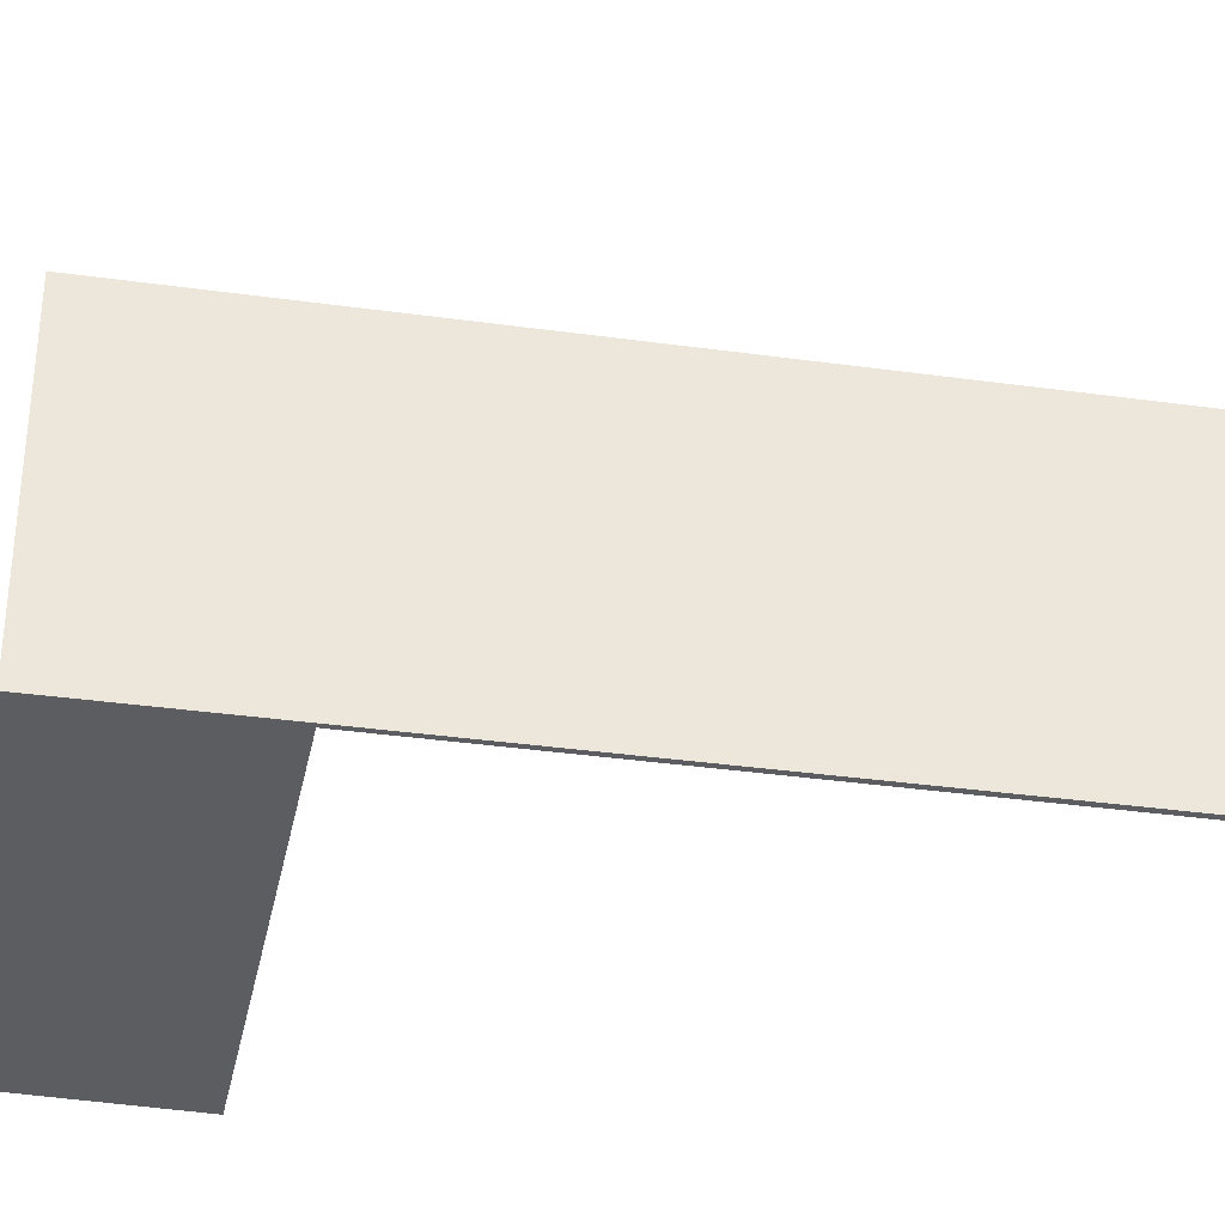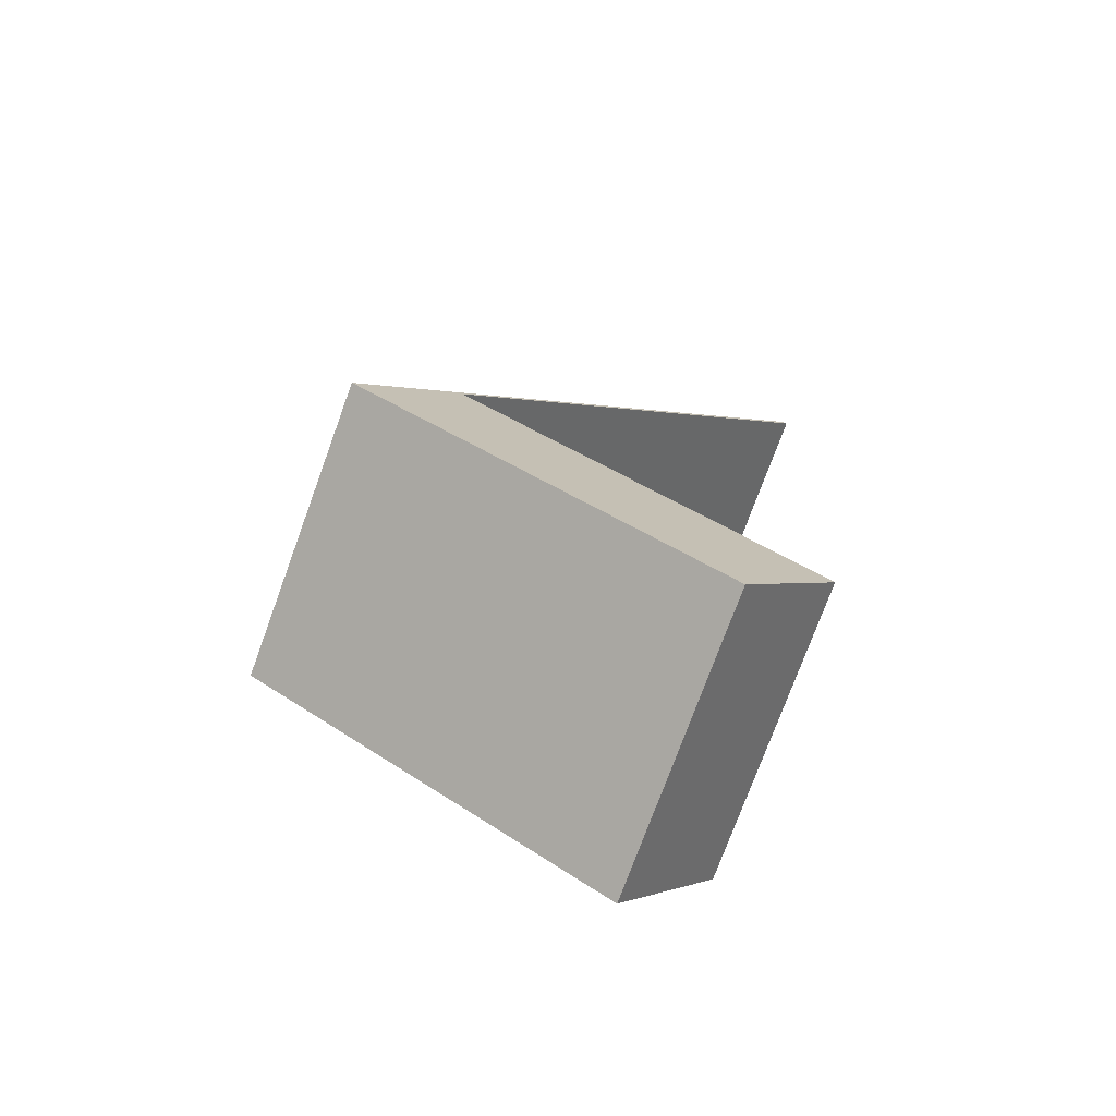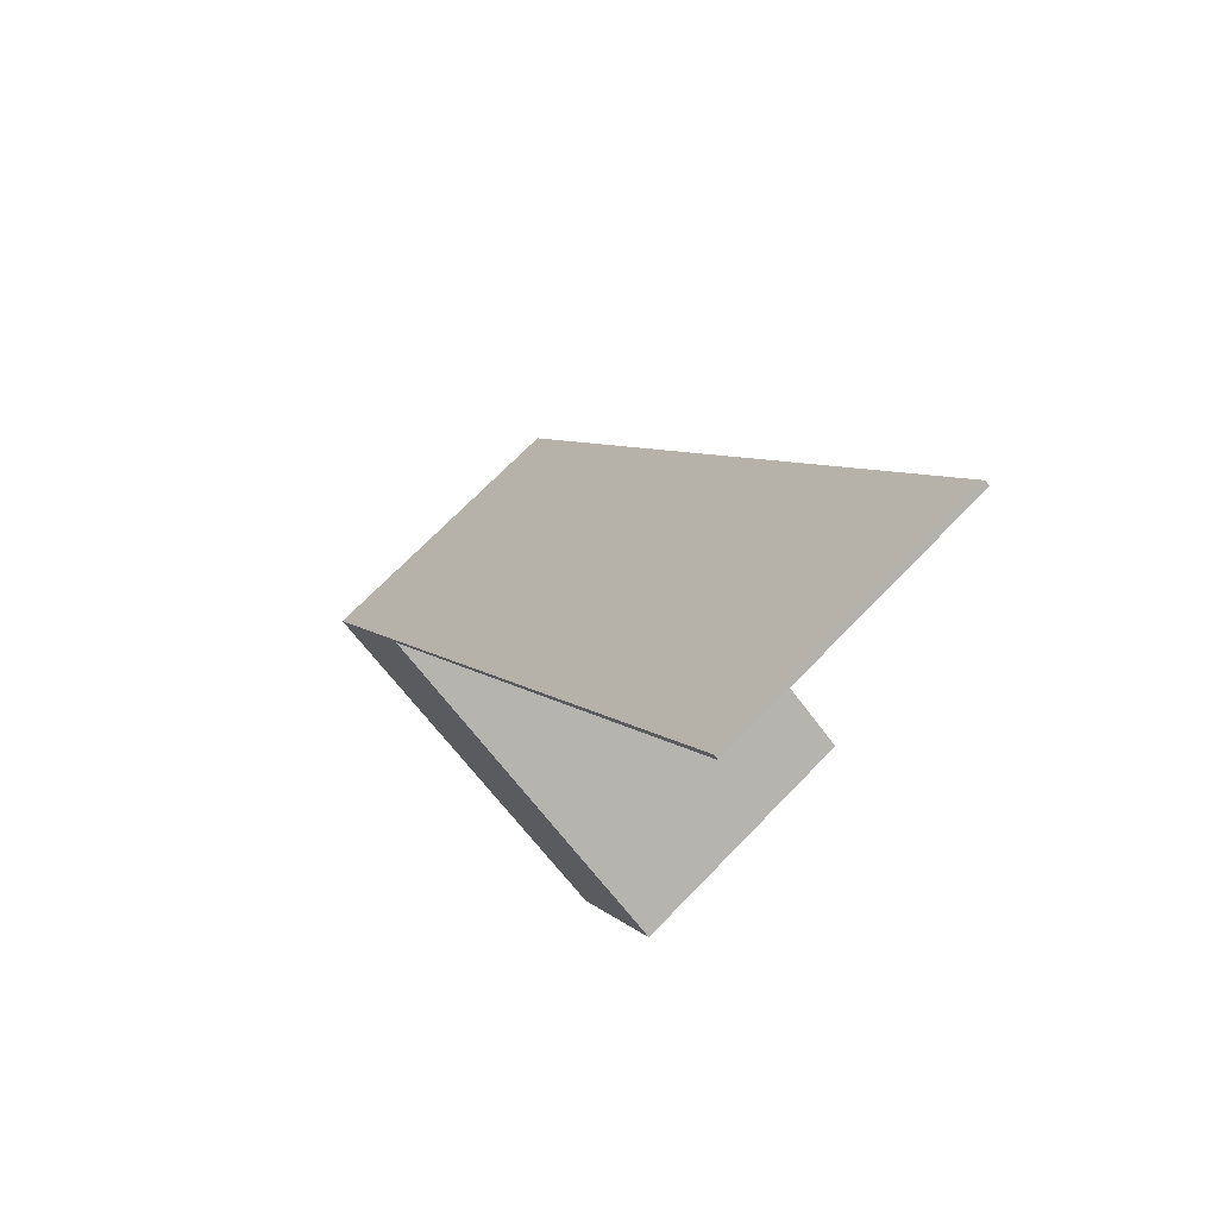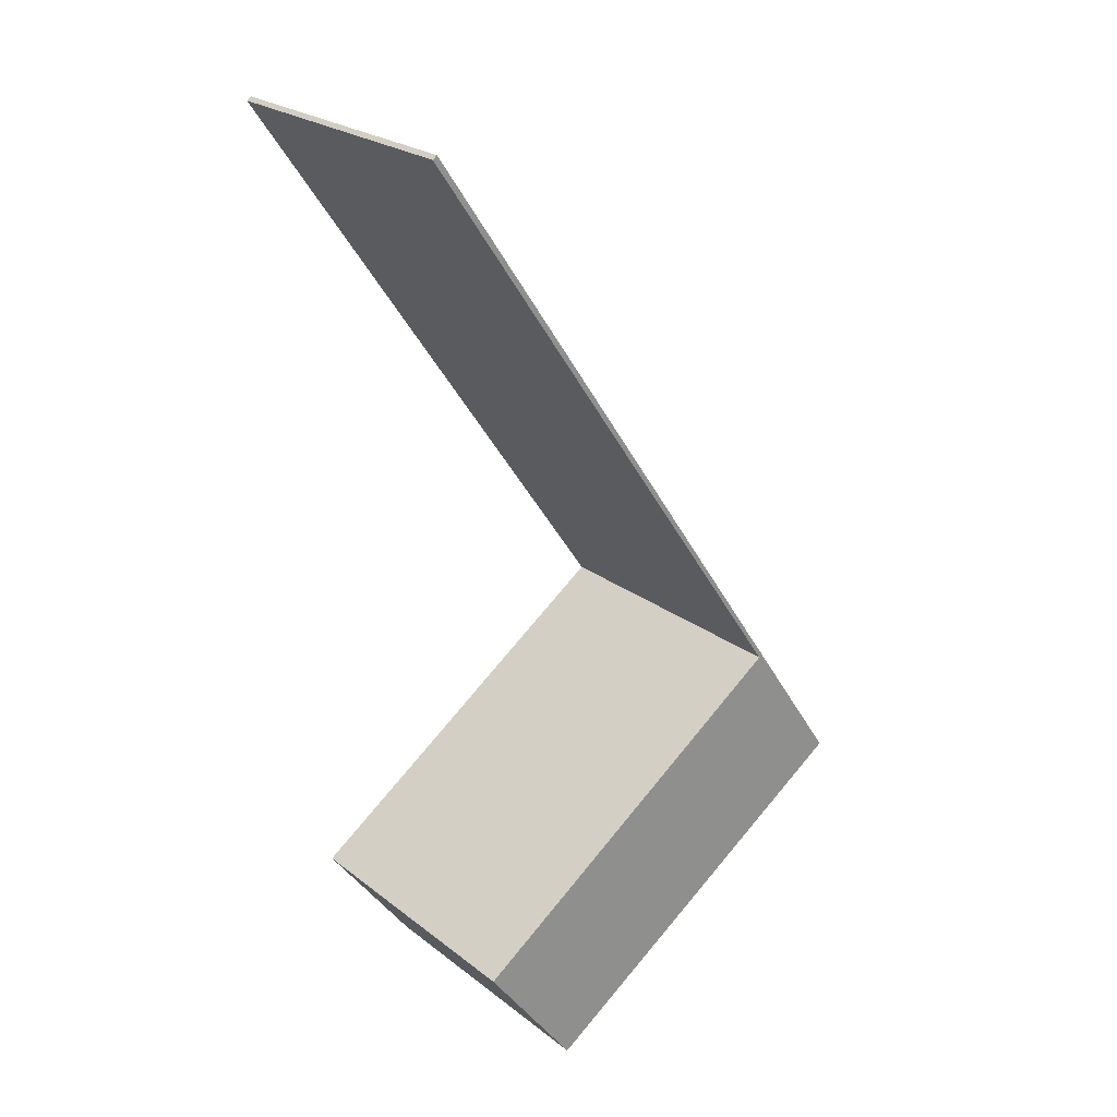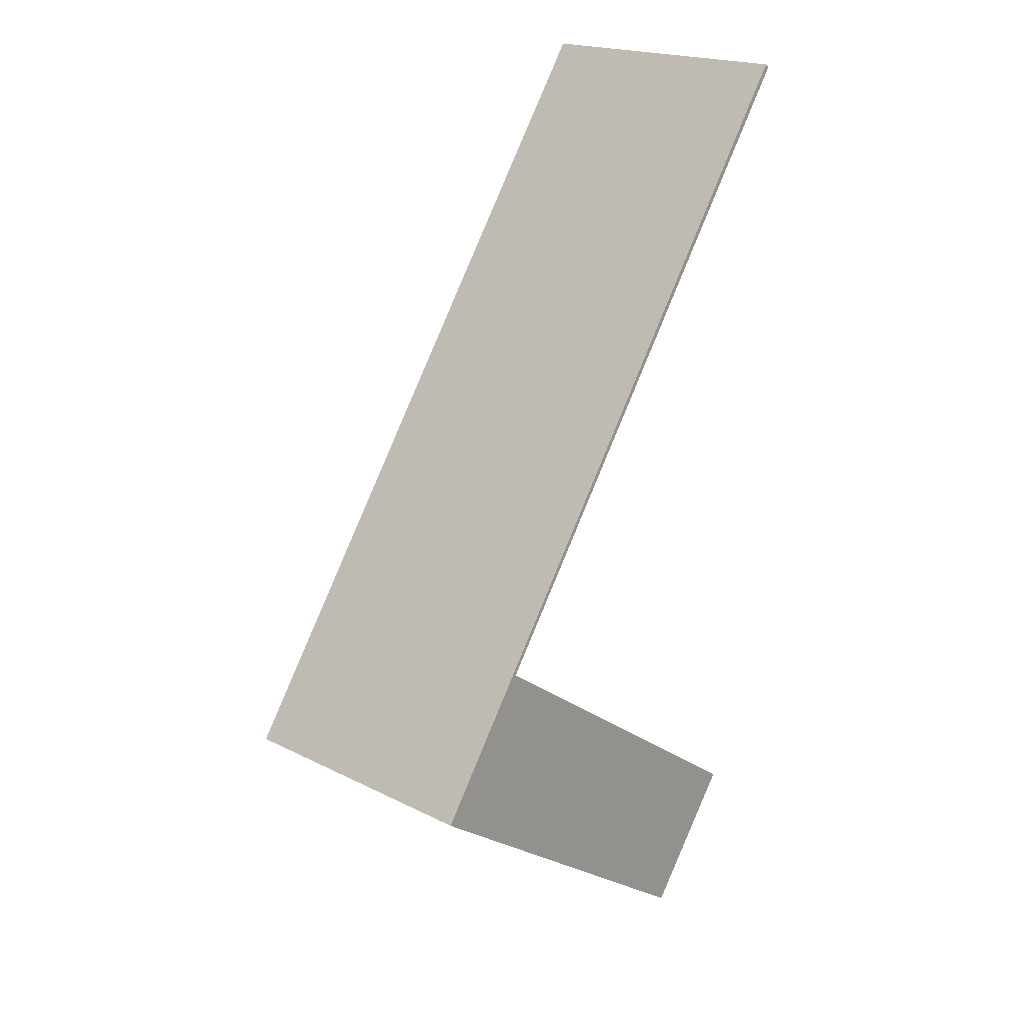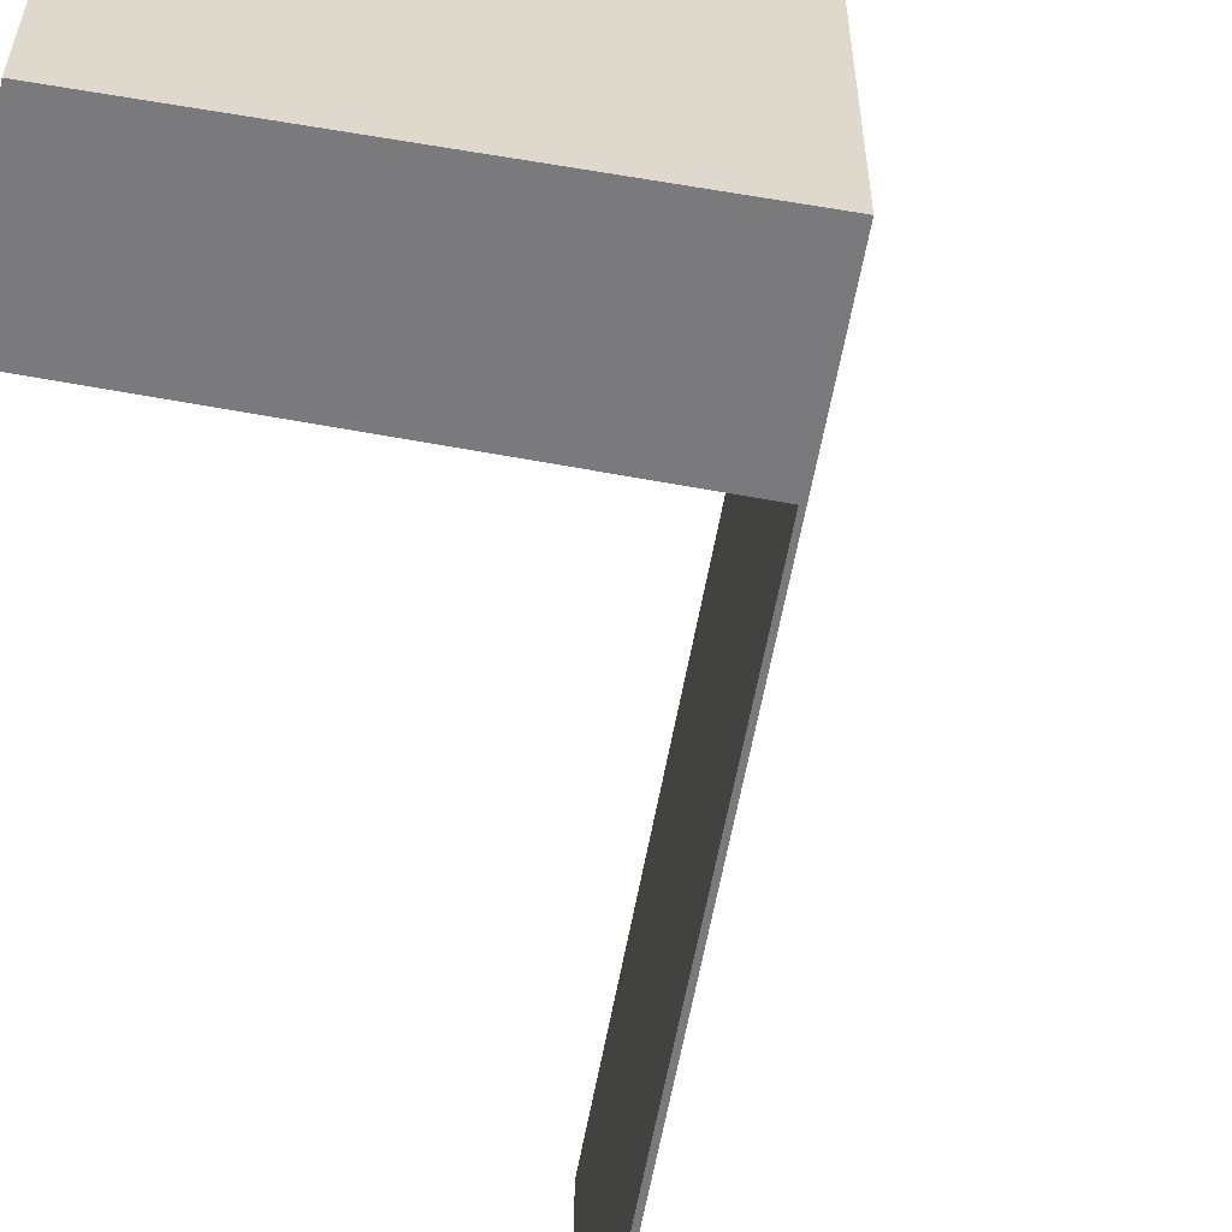
<metadata>
{"format":"obj","ext":"obj","renderer":"f3d","projection":"perspective","resolution":1024,"background":"white","views":[{"elev":-36.3,"azim":-65.9,"up":"+Y"},{"elev":-75.8,"azim":-20.1,"up":"+Z"},{"elev":71.0,"azim":44.2,"up":"+Z"},{"elev":24.3,"azim":141.2,"up":"+Z"},{"elev":19.9,"azim":-47.1,"up":"+Z"},{"elev":-58.2,"azim":-155.5,"up":"+Y"}]}
</metadata>
<code>
v  6.401 3.773 9.377
v  6.459 3.773 9.334
v  5.067 3.773 7.423
v  1.273 3.773 1.767
v  0 3.773 2.31e-16
v  5.823 3.773 -1.463
v  4.595 3.773 -3.137
v  5.823 8.958e-17 -1.463
v  4.595 1.921e-16 -3.137
v  6.459 -5.715e-16 9.334
v  1.273 -1.082e-16 1.767
v  0 0 0
v  5.067 -4.545e-16 7.423
v  6.401 -5.742e-16 9.377
g defaultobject
f 1 2 3
f 4 3 2
f 5 3 4
f 6 5 4
f 7 5 6
f 8 7 6
f 7 8 9
f 10 4 2
f 4 10 11
f 9 5 7
f 5 9 12
f 12 3 5
f 3 12 13
f 3 13 1
f 1 13 14
f 14 2 1
f 2 14 10
f 11 6 4
f 6 11 8
f 14 13 10
f 11 10 13
f 12 11 13
f 8 11 12
f 9 8 12

</code>
